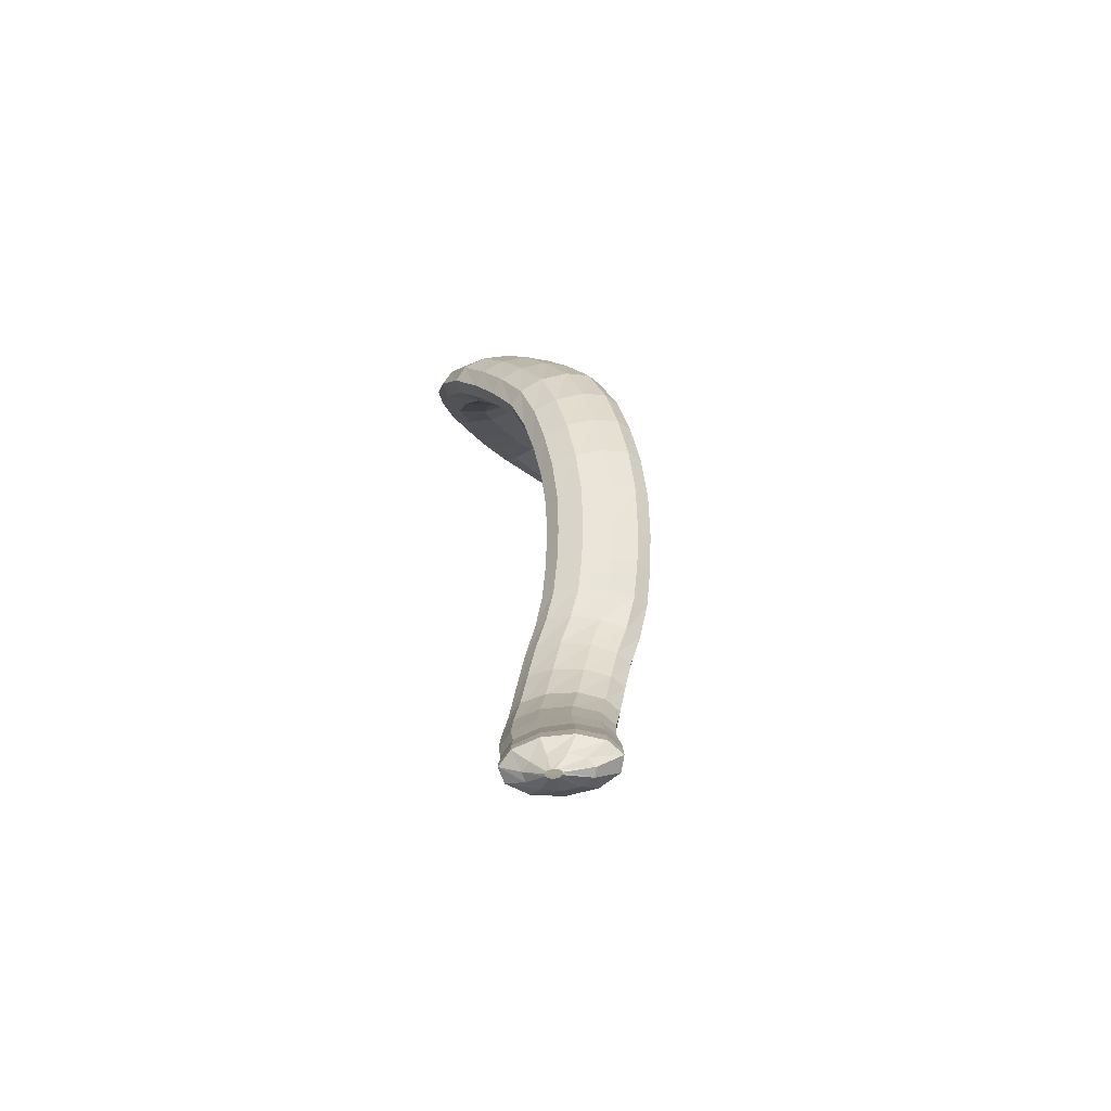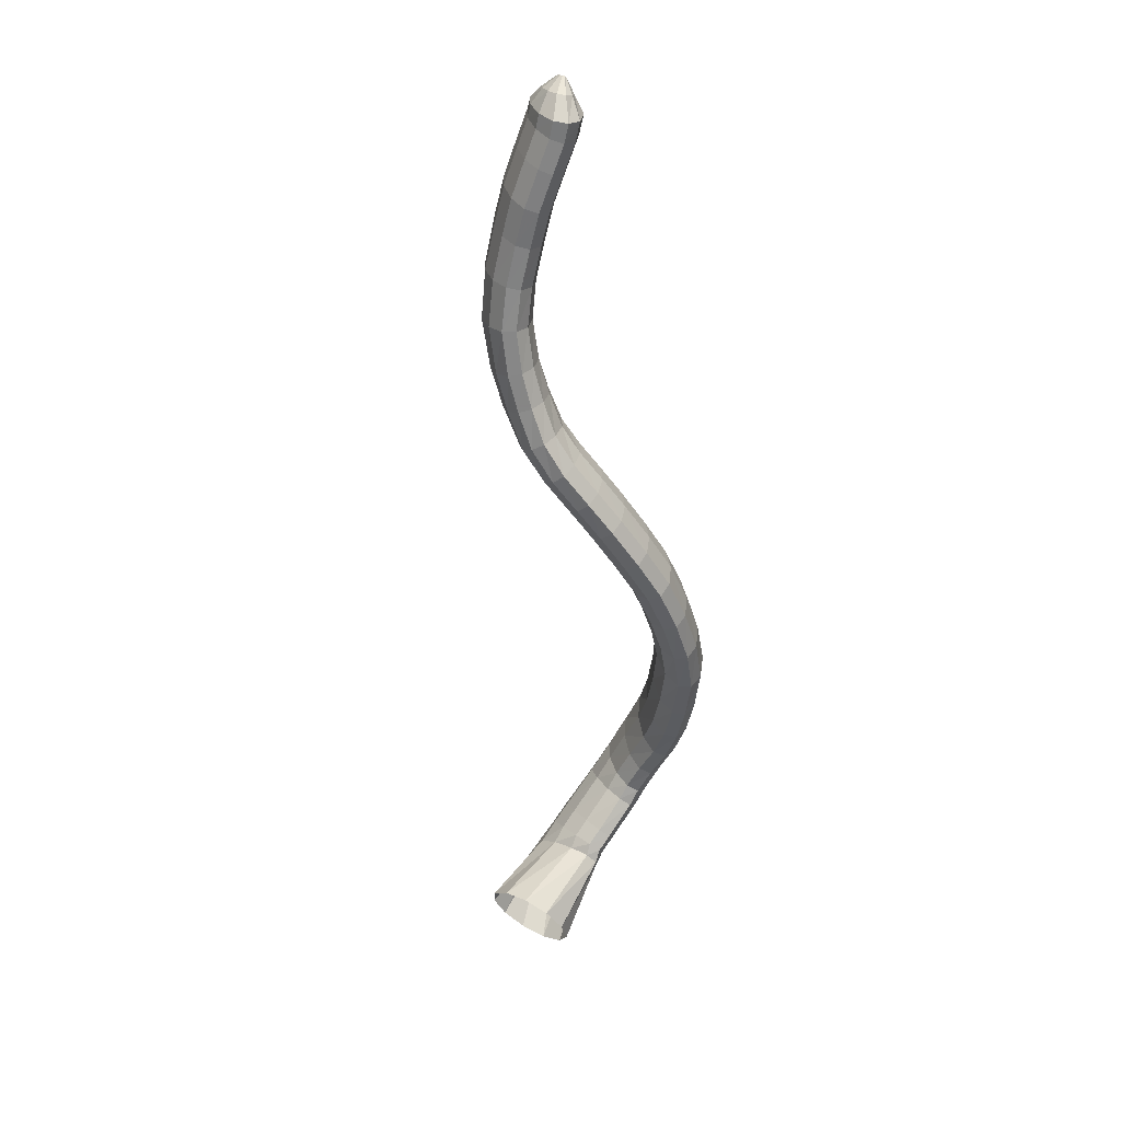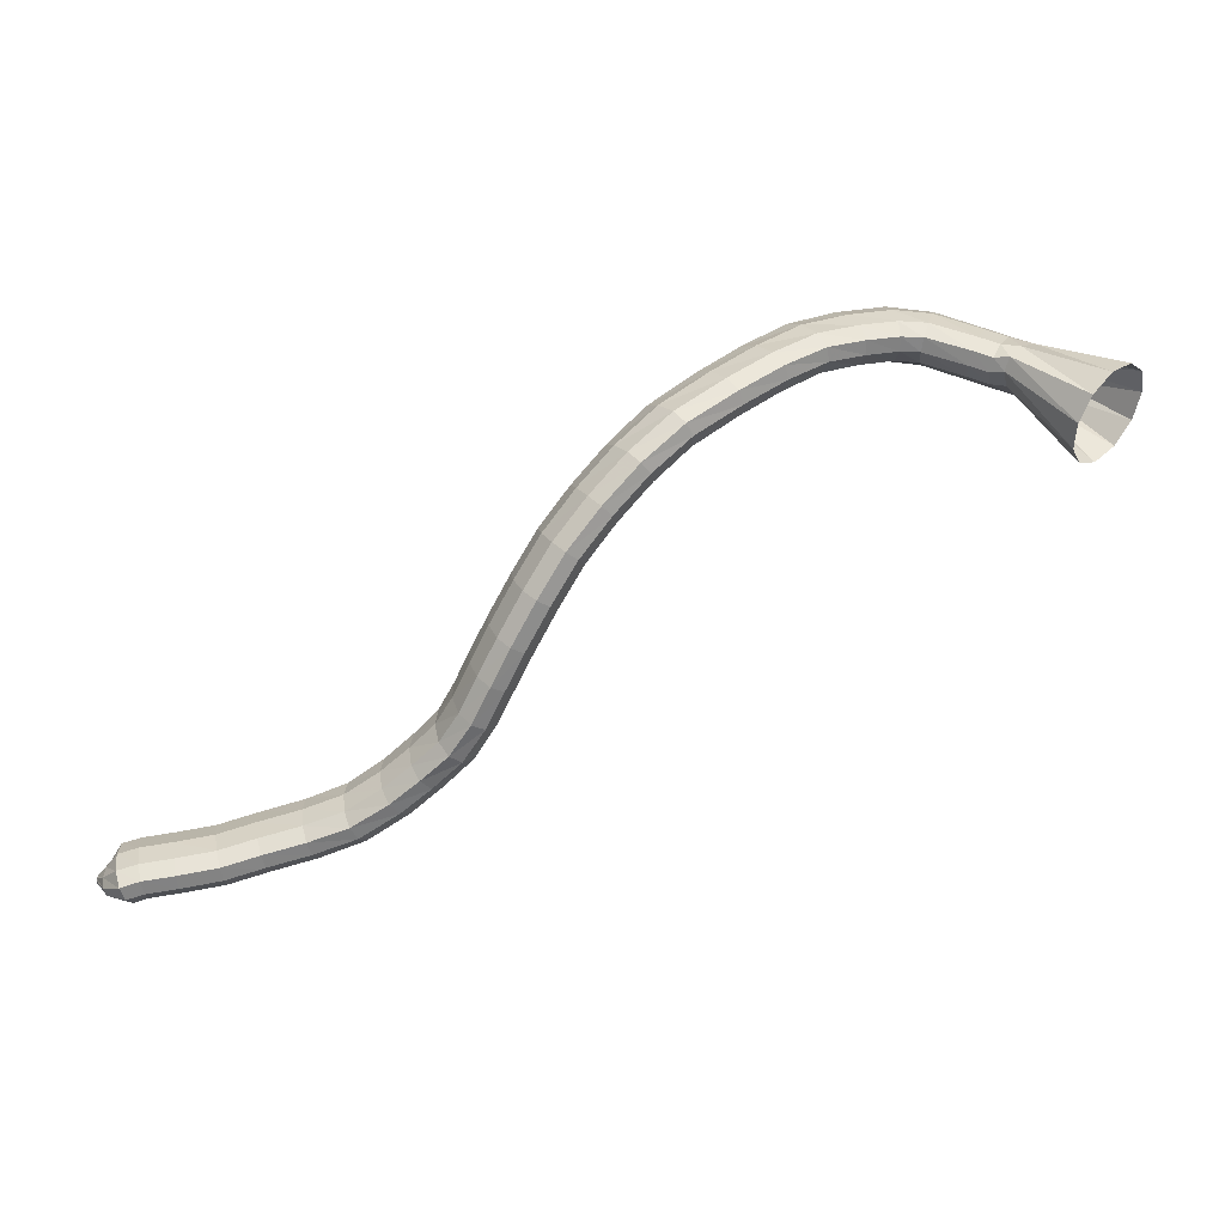
<metadata>
{"format":"obj","ext":"obj","renderer":"f3d","projection":"perspective","resolution":1024,"background":"white","views":[{"elev":-8.6,"azim":84.5,"up":"+Y"},{"elev":-53.2,"azim":62.9,"up":"+Z"},{"elev":19.9,"azim":167.7,"up":"+Y"}]}
</metadata>
<code>
g tube1
v 169.7 165.2 123.4
v 171.1 167.1 121.8
v 171.3 169.7 120.8
v 170.1 172.2 120.6
v 168 173.9 121.5
v 165.7 174.2 123
v 163.8 173 124.7
v 163 170.7 126.1
v 163.5 168 126.6
v 165.2 165.8 126.3
v 167.5 164.7 125
v 169.7 165.2 123.4
v 173.2 169.8 130.6
v 174.8 171.2 128.9
v 175.5 172.8 127.8
v 175.1 174.2 127.6
v 173.8 174.9 128.4
v 171.9 174.7 130
v 170 173.6 131.8
v 168.8 172 133.3
v 168.6 170.4 134
v 169.5 169.3 133.7
v 171.2 169.1 132.4
v 173.2 169.8 130.6
v 174.7 170.1 132.1
v 176 171.2 130
v 176.7 172.6 128.6
v 176.4 174 128.3
v 175.4 175 129.4
v 173.9 175.1 131.4
v 172.4 174.4 133.6
v 171.4 173.1 135.5
v 171.1 171.6 136.3
v 171.8 170.4 135.9
v 173.1 169.8 134.3
v 174.7 170.1 132.1
v 176.6 170.7 133.4
v 177.8 171.6 131.1
v 178.3 173.1 129.6
v 178.1 174.5 129.4
v 177.1 175.4 130.5
v 175.7 175.6 132.6
v 174.4 175 135
v 173.5 173.7 136.9
v 173.4 172.2 137.8
v 174 171 137.4
v 175.2 170.4 135.7
v 176.6 170.7 133.4
v 180.5 171.7 135.9
v 181.5 172.6 133.5
v 182 173.9 131.9
v 181.8 175.4 131.7
v 181 176.4 132.9
v 179.9 176.7 135.1
v 178.8 176.2 137.6
v 178 175.1 139.7
v 177.9 173.6 140.6
v 178.4 172.3 140.1
v 179.3 171.6 138.4
v 180.5 171.7 135.9
v 183.3 172 136.9
v 183.6 172.7 134.2
v 183.8 174 132.5
v 183.8 175.4 132.3
v 183.6 176.5 133.6
v 183.4 177 136
v 183.1 176.7 138.8
v 182.9 175.7 141.1
v 182.8 174.3 142.1
v 182.9 172.9 141.5
v 183.1 172.1 139.6
v 183.3 172 136.9
v 187.4 171.8 136.6
v 187.1 172.5 134
v 187 173.8 132.3
v 187 175.3 132.1
v 187.3 176.4 133.4
v 187.7 176.8 135.8
v 188.1 176.4 138.6
v 188.3 175.3 140.8
v 188.3 173.9 141.8
v 188.2 172.6 141.3
v 187.8 171.8 139.3
v 187.4 171.8 136.6
v 191.6 171.3 135.5
v 191 172.2 133
v 190.7 173.6 131.4
v 191 175.1 131.2
v 191.6 176.1 132.5
v 192.4 176.3 134.9
v 193.1 175.8 137.5
v 193.5 174.6 139.7
v 193.5 173.1 140.6
v 193.1 171.9 140
v 192.4 171.2 138.1
v 191.6 171.3 135.5
v 195.6 170.2 133.8
v 195.1 171.2 131.3
v 194.9 172.7 129.8
v 195.3 174 129.6
v 196.1 174.9 130.9
v 197 175 133.2
v 197.8 174.3 135.8
v 198.2 173 137.9
v 198 171.6 138.8
v 197.4 170.4 138.2
v 196.5 169.9 136.3
v 195.6 170.2 133.8
v 199.9 168.6 132.2
v 199.4 169.6 129.7
v 199.4 171.1 128.1
v 199.9 172.4 127.9
v 200.8 173.3 129.2
v 201.6 173.3 131.6
v 202.3 172.6 134.2
v 202.5 171.3 136.3
v 202.2 169.8 137.2
v 201.5 168.7 136.6
v 200.6 168.2 134.8
v 199.9 168.6 132.2
v 204.3 166.5 130.4
v 204.1 167.6 127.9
v 204.4 169 126.3
v 205.1 170.3 126.2
v 206 171 127.5
v 206.8 171 129.8
v 207.2 170.2 132.5
v 207.2 168.9 134.6
v 206.7 167.6 135.6
v 205.9 166.5 135
v 205 166.1 133.1
v 204.3 166.5 130.4
v 207.7 164 129.3
v 207.9 165 126.7
v 208.5 166.2 125.1
v 209.4 167.3 124.9
v 210.3 168 126.2
v 210.9 167.9 128.6
v 211.1 167.2 131.4
v 210.7 166.1 133.6
v 209.9 164.9 134.5
v 209 164 133.9
v 208.2 163.6 132
v 207.7 164 129.3
v 210.9 161 128.5
v 211.2 161.8 125.9
v 212 162.9 124.3
v 213 163.9 124.1
v 214 164.5 125.4
v 214.5 164.5 127.9
v 214.5 163.9 130.6
v 213.9 162.9 132.8
v 212.9 161.9 133.8
v 211.9 161 133.2
v 211.1 160.7 131.2
v 210.9 161 128.5
v 213.7 157.7 128
v 214.2 158.4 125.4
v 215.2 159.3 123.7
v 216.3 160.2 123.5
v 217.3 160.7 124.9
v 217.7 160.8 127.3
v 217.5 160.3 130.1
v 216.8 159.5 132.3
v 215.7 158.5 133.3
v 214.6 157.8 132.7
v 213.9 157.5 130.7
v 213.7 157.7 128
v 216 154.1 127.7
v 216.6 154.6 125.1
v 217.7 155.3 123.4
v 219 156 123.2
v 219.9 156.6 124.5
v 220.3 156.8 127
v 220 156.5 129.8
v 219.1 155.9 132
v 217.9 155.1 133
v 216.7 154.5 132.4
v 216 154.1 130.4
v 216 154.1 127.7
v 218.1 150.4 127.8
v 218.8 150.6 125.2
v 220 151.2 123.5
v 221.3 151.8 123.3
v 222.2 152.4 124.6
v 222.6 152.7 127.1
v 222.1 152.6 129.9
v 221.1 152.2 132.1
v 219.8 151.6 133.1
v 218.7 150.9 132.5
v 218 150.5 130.5
v 218.1 150.4 127.8
v 219.7 147.1 128.1
v 220.5 147.2 125.5
v 221.8 147.6 123.8
v 223.1 148.2 123.6
v 224 148.8 125
v 224.3 149.2 127.4
v 223.8 149.3 130.2
v 222.7 149 132.4
v 221.4 148.5 133.4
v 220.2 147.9 132.8
v 219.6 147.4 130.8
v 219.7 147.1 128.1
v 221.2 143.7 128.6
v 222.1 143.6 126
v 223.4 143.9 124.4
v 224.7 144.5 124.2
v 225.6 145.2 125.5
v 225.8 145.8 127.9
v 225.2 146.1 130.6
v 224.1 146 132.8
v 222.7 145.6 133.8
v 221.5 144.9 133.2
v 221 144.2 131.3
v 221.2 143.7 128.6
v 223 140.3 129.4
v 224.1 140.2 126.9
v 225.4 140.6 125.3
v 226.6 141.3 125.1
v 227.3 142.3 126.4
v 227.3 143 128.8
v 226.5 143.4 131.5
v 225.3 143.3 133.6
v 223.9 142.7 134.5
v 222.9 141.8 134
v 222.6 140.9 132.1
v 223 140.3 129.4
v 225.7 137.1 130.6
v 226.8 137.2 128.1
v 228.1 137.8 126.5
v 229.1 138.7 126.3
v 229.7 139.7 127.6
v 229.5 140.4 130
v 228.7 140.7 132.7
v 227.5 140.3 134.8
v 226.3 139.5 135.7
v 225.4 138.5 135.1
v 225.2 137.6 133.2
v 225.7 137.1 130.6
v 228.8 134.2 131.5
v 229.7 134.4 129
v 230.9 135.2 127.3
v 231.8 136.3 127.2
v 232.3 137.3 128.5
v 232.1 138 130.9
v 231.4 138 133.6
v 230.3 137.4 135.8
v 229.2 136.5 136.7
v 228.5 135.4 136.1
v 228.3 134.5 134.2
v 228.8 134.2 131.5
v 232.8 131.2 132.5
v 233.7 131.7 129.9
v 234.6 132.7 128.3
v 235.3 133.9 128.1
v 235.6 135 129.4
v 235.4 135.6 131.8
v 234.7 135.5 134.5
v 233.8 134.7 136.7
v 232.9 133.6 137.7
v 232.4 132.4 137.1
v 232.4 131.5 135.1
v 232.8 131.2 132.5
v 237.4 129.3 133.4
v 238.1 129.9 130.8
v 238.7 131.1 129.1
v 239.2 132.5 128.9
v 239.4 133.6 130.2
v 239.1 134.1 132.7
v 238.6 133.9 135.4
v 237.9 132.9 137.6
v 237.3 131.6 138.6
v 237 130.3 138
v 237 129.5 136.1
v 237.4 129.3 133.4
v 242.1 128.1 133.9
v 242.5 128.8 131.3
v 242.9 130 129.6
v 243.3 131.4 129.4
v 243.5 132.5 130.7
v 243.4 133 133.2
v 243.1 132.7 136
v 242.6 131.7 138.2
v 242.2 130.3 139.2
v 241.9 129 138.6
v 241.9 128.2 136.6
v 242.1 128.1 133.9
v 246.1 127.1 134
v 246.4 127.8 131.4
v 246.7 129.1 129.7
v 247 130.5 129.5
v 247.1 131.6 130.8
v 247.1 132.1 133.3
v 246.8 131.7 136.1
v 246.5 130.7 138.3
v 246.2 129.3 139.3
v 246 128 138.7
v 245.9 127.2 136.8
v 246.1 127.1 134
v 250 126.6 134.4
v 250.4 127.3 131.8
v 250.7 128.5 130.1
v 250.9 129.9 129.9
v 251 131.1 131.2
v 250.8 131.5 133.6
v 250.4 131.2 136.4
v 250.1 130.2 138.6
v 249.8 128.8 139.6
v 249.7 127.5 139.1
v 249.7 126.7 137.1
v 250 126.6 134.4
v 253 126.2 134.8
v 253.4 126.9 132.1
v 253.8 128.1 130.5
v 254.1 129.5 130.2
v 254.1 130.6 131.6
v 254 131.1 134
v 253.6 130.8 136.8
v 253.2 129.8 139
v 252.9 128.4 140
v 252.7 127.1 139.4
v 252.8 126.3 137.5
v 253 126.2 134.8
v 254.3 125.9 134.8
v 254.9 126.5 132.2
v 255.5 127.6 130.6
v 256 129 130.4
v 256.1 130.1 131.7
v 256 130.6 134.1
v 255.5 130.4 136.9
v 254.9 129.4 139.1
v 254.3 128.1 140.1
v 254 126.8 139.5
v 254 126 137.5
v 254.3 125.9 134.8
v 256.1 126.2 135.3
v 256.6 126.5 133.8
v 257.1 127.2 132.8
v 257.4 128 132.7
v 257.4 128.7 133.5
v 257 129.1 134.9
v 256.5 129 136.5
v 255.9 128.4 137.8
v 255.5 127.7 138.3
v 255.4 126.9 138
v 255.6 126.3 136.9
v 256.1 126.2 135.3
v 257.7 127.1 136
v 257.8 127.2 135.6
v 258 127.3 135.4
v 258 127.5 135.4
v 258 127.7 135.6
v 257.8 127.8 135.9
v 257.7 127.8 136.3
v 257.5 127.6 136.6
v 257.4 127.4 136.7
v 257.4 127.2 136.6
v 257.5 127.1 136.4
v 257.7 127.1 136
f 1 2 14
f 14 13 1
f 2 3 15
f 15 14 2
f 3 4 16
f 16 15 3
f 4 5 17
f 17 16 4
f 5 6 18
f 18 17 5
f 6 7 19
f 19 18 6
f 7 8 20
f 20 19 7
f 8 9 21
f 21 20 8
f 9 10 22
f 22 21 9
f 10 11 23
f 23 22 10
f 11 12 24
f 24 23 11
f 13 14 26
f 26 25 13
f 14 15 27
f 27 26 14
f 15 16 28
f 28 27 15
f 16 17 29
f 29 28 16
f 17 18 30
f 30 29 17
f 18 19 31
f 31 30 18
f 19 20 32
f 32 31 19
f 20 21 33
f 33 32 20
f 21 22 34
f 34 33 21
f 22 23 35
f 35 34 22
f 23 24 36
f 36 35 23
f 25 26 38
f 38 37 25
f 26 27 39
f 39 38 26
f 27 28 40
f 40 39 27
f 28 29 41
f 41 40 28
f 29 30 42
f 42 41 29
f 30 31 43
f 43 42 30
f 31 32 44
f 44 43 31
f 32 33 45
f 45 44 32
f 33 34 46
f 46 45 33
f 34 35 47
f 47 46 34
f 35 36 48
f 48 47 35
f 37 38 50
f 50 49 37
f 38 39 51
f 51 50 38
f 39 40 52
f 52 51 39
f 40 41 53
f 53 52 40
f 41 42 54
f 54 53 41
f 42 43 55
f 55 54 42
f 43 44 56
f 56 55 43
f 44 45 57
f 57 56 44
f 45 46 58
f 58 57 45
f 46 47 59
f 59 58 46
f 47 48 60
f 60 59 47
f 49 50 62
f 62 61 49
f 50 51 63
f 63 62 50
f 51 52 64
f 64 63 51
f 52 53 65
f 65 64 52
f 53 54 66
f 66 65 53
f 54 55 67
f 67 66 54
f 55 56 68
f 68 67 55
f 56 57 69
f 69 68 56
f 57 58 70
f 70 69 57
f 58 59 71
f 71 70 58
f 59 60 72
f 72 71 59
f 61 62 74
f 74 73 61
f 62 63 75
f 75 74 62
f 63 64 76
f 76 75 63
f 64 65 77
f 77 76 64
f 65 66 78
f 78 77 65
f 66 67 79
f 79 78 66
f 67 68 80
f 80 79 67
f 68 69 81
f 81 80 68
f 69 70 82
f 82 81 69
f 70 71 83
f 83 82 70
f 71 72 84
f 84 83 71
f 73 74 86
f 86 85 73
f 74 75 87
f 87 86 74
f 75 76 88
f 88 87 75
f 76 77 89
f 89 88 76
f 77 78 90
f 90 89 77
f 78 79 91
f 91 90 78
f 79 80 92
f 92 91 79
f 80 81 93
f 93 92 80
f 81 82 94
f 94 93 81
f 82 83 95
f 95 94 82
f 83 84 96
f 96 95 83
f 85 86 98
f 98 97 85
f 86 87 99
f 99 98 86
f 87 88 100
f 100 99 87
f 88 89 101
f 101 100 88
f 89 90 102
f 102 101 89
f 90 91 103
f 103 102 90
f 91 92 104
f 104 103 91
f 92 93 105
f 105 104 92
f 93 94 106
f 106 105 93
f 94 95 107
f 107 106 94
f 95 96 108
f 108 107 95
f 97 98 110
f 110 109 97
f 98 99 111
f 111 110 98
f 99 100 112
f 112 111 99
f 100 101 113
f 113 112 100
f 101 102 114
f 114 113 101
f 102 103 115
f 115 114 102
f 103 104 116
f 116 115 103
f 104 105 117
f 117 116 104
f 105 106 118
f 118 117 105
f 106 107 119
f 119 118 106
f 107 108 120
f 120 119 107
f 109 110 122
f 122 121 109
f 110 111 123
f 123 122 110
f 111 112 124
f 124 123 111
f 112 113 125
f 125 124 112
f 113 114 126
f 126 125 113
f 114 115 127
f 127 126 114
f 115 116 128
f 128 127 115
f 116 117 129
f 129 128 116
f 117 118 130
f 130 129 117
f 118 119 131
f 131 130 118
f 119 120 132
f 132 131 119
f 121 122 134
f 134 133 121
f 122 123 135
f 135 134 122
f 123 124 136
f 136 135 123
f 124 125 137
f 137 136 124
f 125 126 138
f 138 137 125
f 126 127 139
f 139 138 126
f 127 128 140
f 140 139 127
f 128 129 141
f 141 140 128
f 129 130 142
f 142 141 129
f 130 131 143
f 143 142 130
f 131 132 144
f 144 143 131
f 133 134 146
f 146 145 133
f 134 135 147
f 147 146 134
f 135 136 148
f 148 147 135
f 136 137 149
f 149 148 136
f 137 138 150
f 150 149 137
f 138 139 151
f 151 150 138
f 139 140 152
f 152 151 139
f 140 141 153
f 153 152 140
f 141 142 154
f 154 153 141
f 142 143 155
f 155 154 142
f 143 144 156
f 156 155 143
f 145 146 158
f 158 157 145
f 146 147 159
f 159 158 146
f 147 148 160
f 160 159 147
f 148 149 161
f 161 160 148
f 149 150 162
f 162 161 149
f 150 151 163
f 163 162 150
f 151 152 164
f 164 163 151
f 152 153 165
f 165 164 152
f 153 154 166
f 166 165 153
f 154 155 167
f 167 166 154
f 155 156 168
f 168 167 155
f 157 158 170
f 170 169 157
f 158 159 171
f 171 170 158
f 159 160 172
f 172 171 159
f 160 161 173
f 173 172 160
f 161 162 174
f 174 173 161
f 162 163 175
f 175 174 162
f 163 164 176
f 176 175 163
f 164 165 177
f 177 176 164
f 165 166 178
f 178 177 165
f 166 167 179
f 179 178 166
f 167 168 180
f 180 179 167
f 169 170 182
f 182 181 169
f 170 171 183
f 183 182 170
f 171 172 184
f 184 183 171
f 172 173 185
f 185 184 172
f 173 174 186
f 186 185 173
f 174 175 187
f 187 186 174
f 175 176 188
f 188 187 175
f 176 177 189
f 189 188 176
f 177 178 190
f 190 189 177
f 178 179 191
f 191 190 178
f 179 180 192
f 192 191 179
f 181 182 194
f 194 193 181
f 182 183 195
f 195 194 182
f 183 184 196
f 196 195 183
f 184 185 197
f 197 196 184
f 185 186 198
f 198 197 185
f 186 187 199
f 199 198 186
f 187 188 200
f 200 199 187
f 188 189 201
f 201 200 188
f 189 190 202
f 202 201 189
f 190 191 203
f 203 202 190
f 191 192 204
f 204 203 191
f 193 194 206
f 206 205 193
f 194 195 207
f 207 206 194
f 195 196 208
f 208 207 195
f 196 197 209
f 209 208 196
f 197 198 210
f 210 209 197
f 198 199 211
f 211 210 198
f 199 200 212
f 212 211 199
f 200 201 213
f 213 212 200
f 201 202 214
f 214 213 201
f 202 203 215
f 215 214 202
f 203 204 216
f 216 215 203
f 205 206 218
f 218 217 205
f 206 207 219
f 219 218 206
f 207 208 220
f 220 219 207
f 208 209 221
f 221 220 208
f 209 210 222
f 222 221 209
f 210 211 223
f 223 222 210
f 211 212 224
f 224 223 211
f 212 213 225
f 225 224 212
f 213 214 226
f 226 225 213
f 214 215 227
f 227 226 214
f 215 216 228
f 228 227 215
f 217 218 230
f 230 229 217
f 218 219 231
f 231 230 218
f 219 220 232
f 232 231 219
f 220 221 233
f 233 232 220
f 221 222 234
f 234 233 221
f 222 223 235
f 235 234 222
f 223 224 236
f 236 235 223
f 224 225 237
f 237 236 224
f 225 226 238
f 238 237 225
f 226 227 239
f 239 238 226
f 227 228 240
f 240 239 227
f 229 230 242
f 242 241 229
f 230 231 243
f 243 242 230
f 231 232 244
f 244 243 231
f 232 233 245
f 245 244 232
f 233 234 246
f 246 245 233
f 234 235 247
f 247 246 234
f 235 236 248
f 248 247 235
f 236 237 249
f 249 248 236
f 237 238 250
f 250 249 237
f 238 239 251
f 251 250 238
f 239 240 252
f 252 251 239
f 241 242 254
f 254 253 241
f 242 243 255
f 255 254 242
f 243 244 256
f 256 255 243
f 244 245 257
f 257 256 244
f 245 246 258
f 258 257 245
f 246 247 259
f 259 258 246
f 247 248 260
f 260 259 247
f 248 249 261
f 261 260 248
f 249 250 262
f 262 261 249
f 250 251 263
f 263 262 250
f 251 252 264
f 264 263 251
f 253 254 266
f 266 265 253
f 254 255 267
f 267 266 254
f 255 256 268
f 268 267 255
f 256 257 269
f 269 268 256
f 257 258 270
f 270 269 257
f 258 259 271
f 271 270 258
f 259 260 272
f 272 271 259
f 260 261 273
f 273 272 260
f 261 262 274
f 274 273 261
f 262 263 275
f 275 274 262
f 263 264 276
f 276 275 263
f 265 266 278
f 278 277 265
f 266 267 279
f 279 278 266
f 267 268 280
f 280 279 267
f 268 269 281
f 281 280 268
f 269 270 282
f 282 281 269
f 270 271 283
f 283 282 270
f 271 272 284
f 284 283 271
f 272 273 285
f 285 284 272
f 273 274 286
f 286 285 273
f 274 275 287
f 287 286 274
f 275 276 288
f 288 287 275
f 277 278 290
f 290 289 277
f 278 279 291
f 291 290 278
f 279 280 292
f 292 291 279
f 280 281 293
f 293 292 280
f 281 282 294
f 294 293 281
f 282 283 295
f 295 294 282
f 283 284 296
f 296 295 283
f 284 285 297
f 297 296 284
f 285 286 298
f 298 297 285
f 286 287 299
f 299 298 286
f 287 288 300
f 300 299 287
f 289 290 302
f 302 301 289
f 290 291 303
f 303 302 290
f 291 292 304
f 304 303 291
f 292 293 305
f 305 304 292
f 293 294 306
f 306 305 293
f 294 295 307
f 307 306 294
f 295 296 308
f 308 307 295
f 296 297 309
f 309 308 296
f 297 298 310
f 310 309 297
f 298 299 311
f 311 310 298
f 299 300 312
f 312 311 299
f 301 302 314
f 314 313 301
f 302 303 315
f 315 314 302
f 303 304 316
f 316 315 303
f 304 305 317
f 317 316 304
f 305 306 318
f 318 317 305
f 306 307 319
f 319 318 306
f 307 308 320
f 320 319 307
f 308 309 321
f 321 320 308
f 309 310 322
f 322 321 309
f 310 311 323
f 323 322 310
f 311 312 324
f 324 323 311
f 313 314 326
f 326 325 313
f 314 315 327
f 327 326 314
f 315 316 328
f 328 327 315
f 316 317 329
f 329 328 316
f 317 318 330
f 330 329 317
f 318 319 331
f 331 330 318
f 319 320 332
f 332 331 319
f 320 321 333
f 333 332 320
f 321 322 334
f 334 333 321
f 322 323 335
f 335 334 322
f 323 324 336
f 336 335 323
f 325 326 338
f 338 337 325
f 326 327 339
f 339 338 326
f 327 328 340
f 340 339 327
f 328 329 341
f 341 340 328
f 329 330 342
f 342 341 329
f 330 331 343
f 343 342 330
f 331 332 344
f 344 343 331
f 332 333 345
f 345 344 332
f 333 334 346
f 346 345 333
f 334 335 347
f 347 346 334
f 335 336 348
f 348 347 335
f 337 338 350
f 350 349 337
f 338 339 351
f 351 350 338
f 339 340 352
f 352 351 339
f 340 341 353
f 353 352 340
f 341 342 354
f 354 353 341
f 342 343 355
f 355 354 342
f 343 344 356
f 356 355 343
f 344 345 357
f 357 356 344
f 345 346 358
f 358 357 345
f 346 347 359
f 359 358 346
f 347 348 360
f 360 359 347
g

</code>
